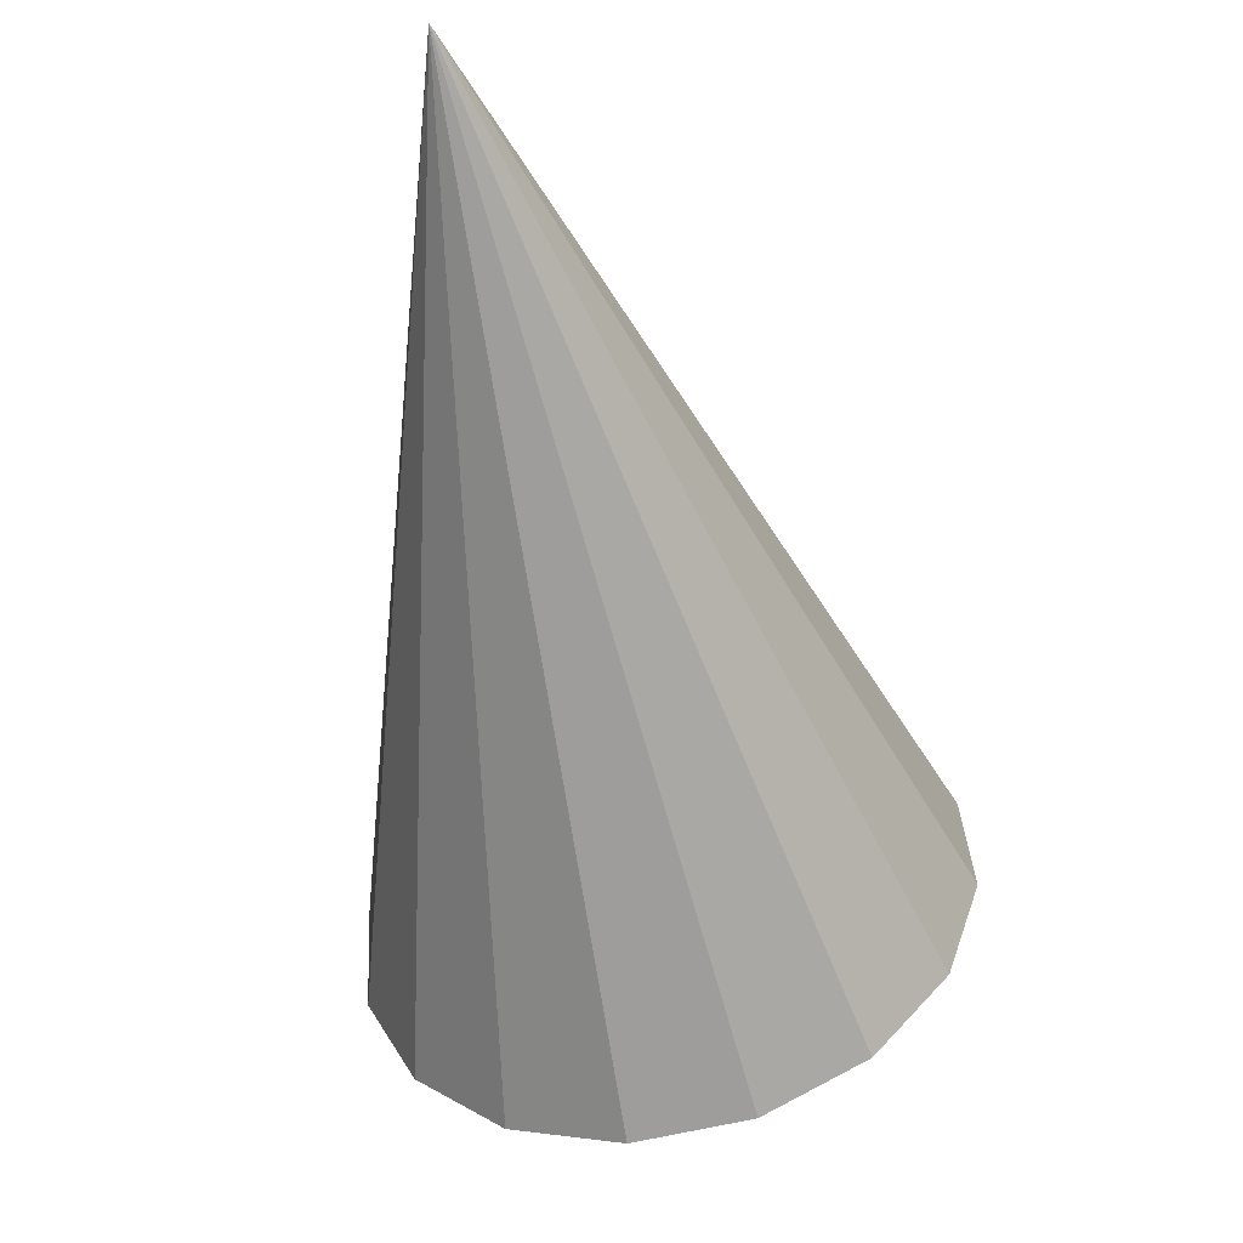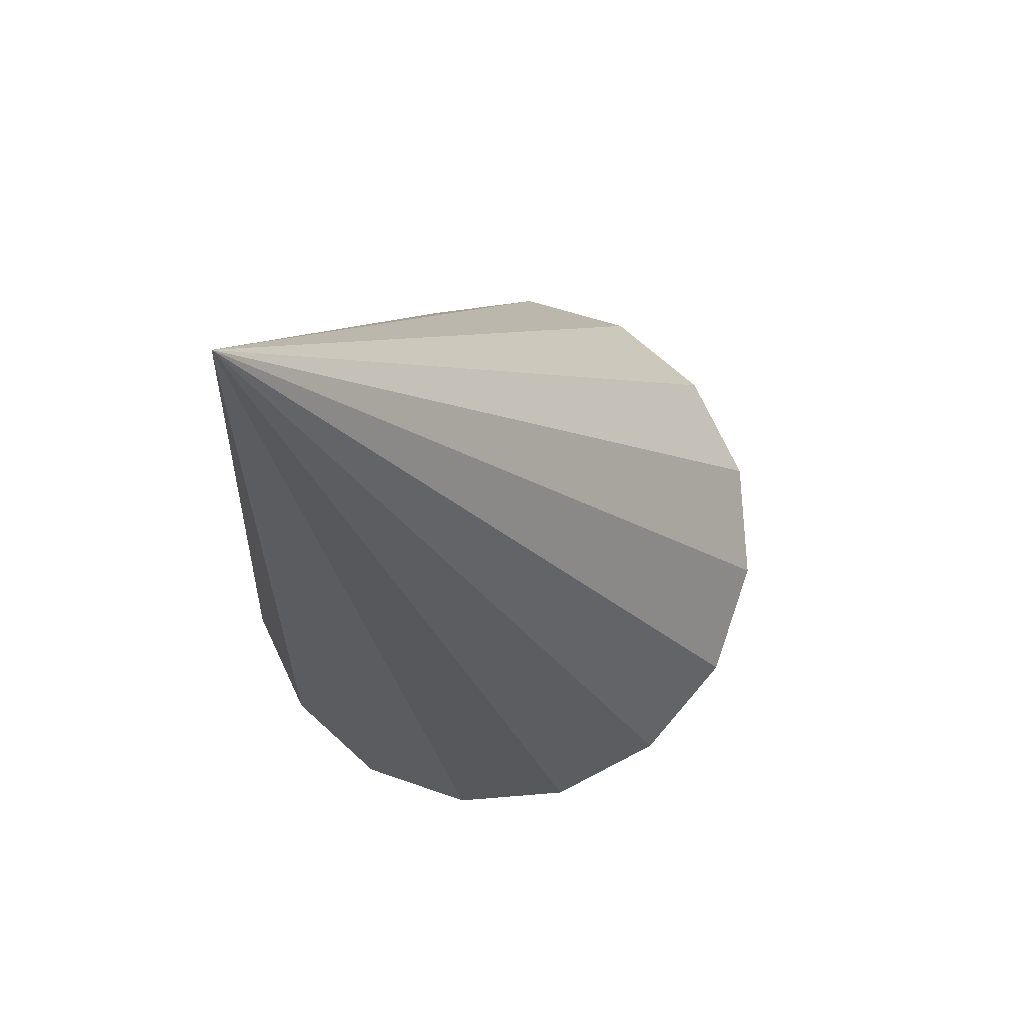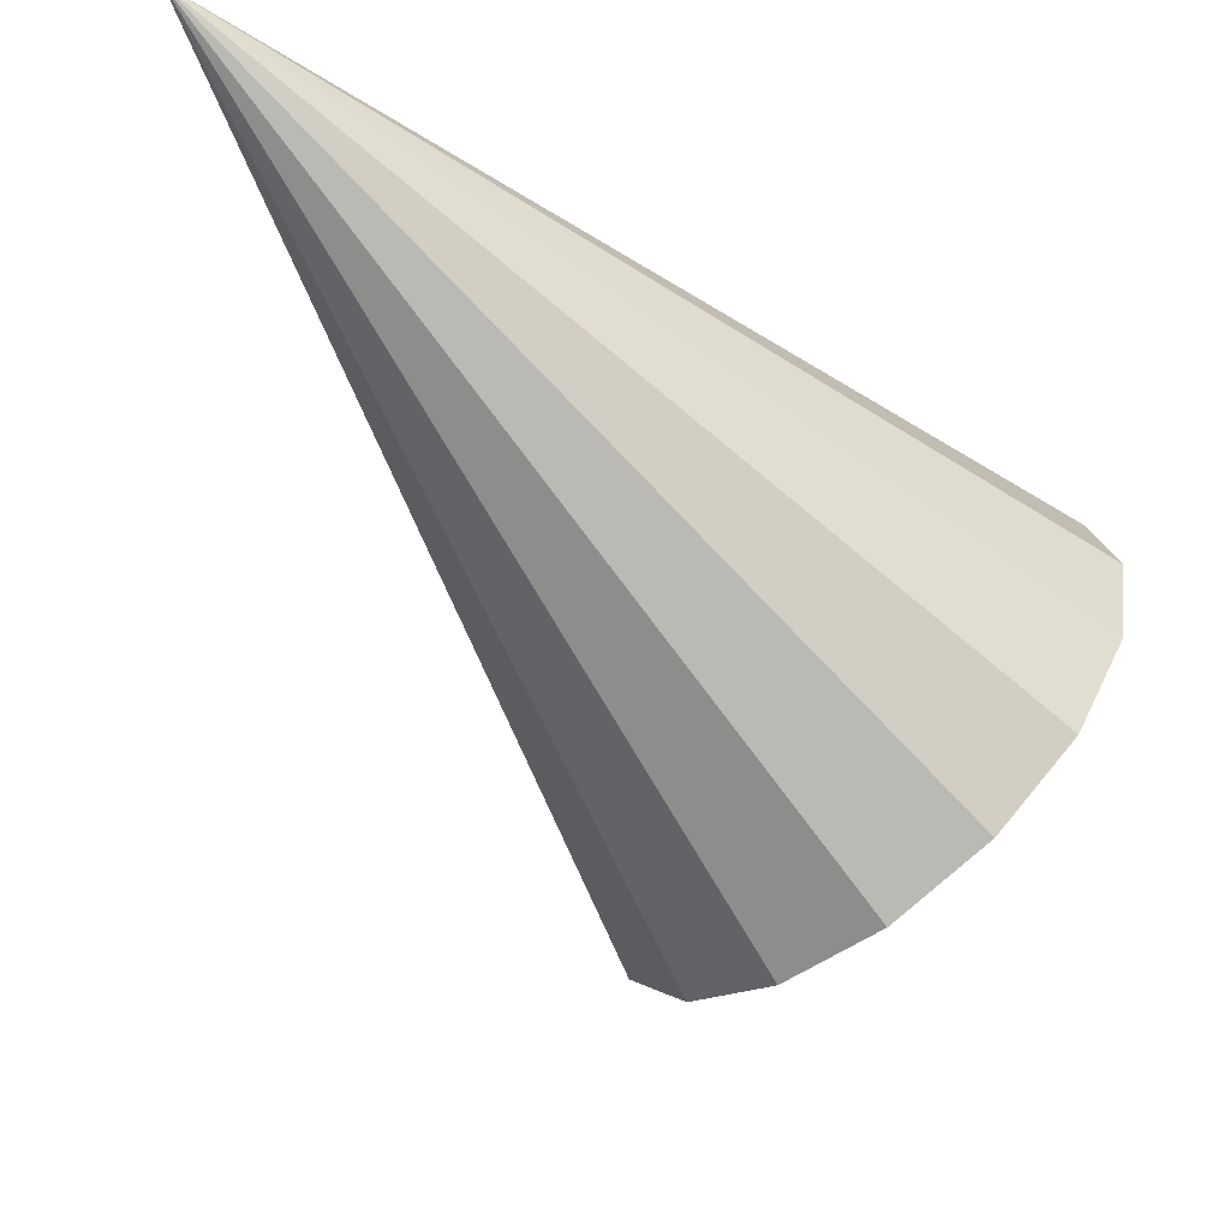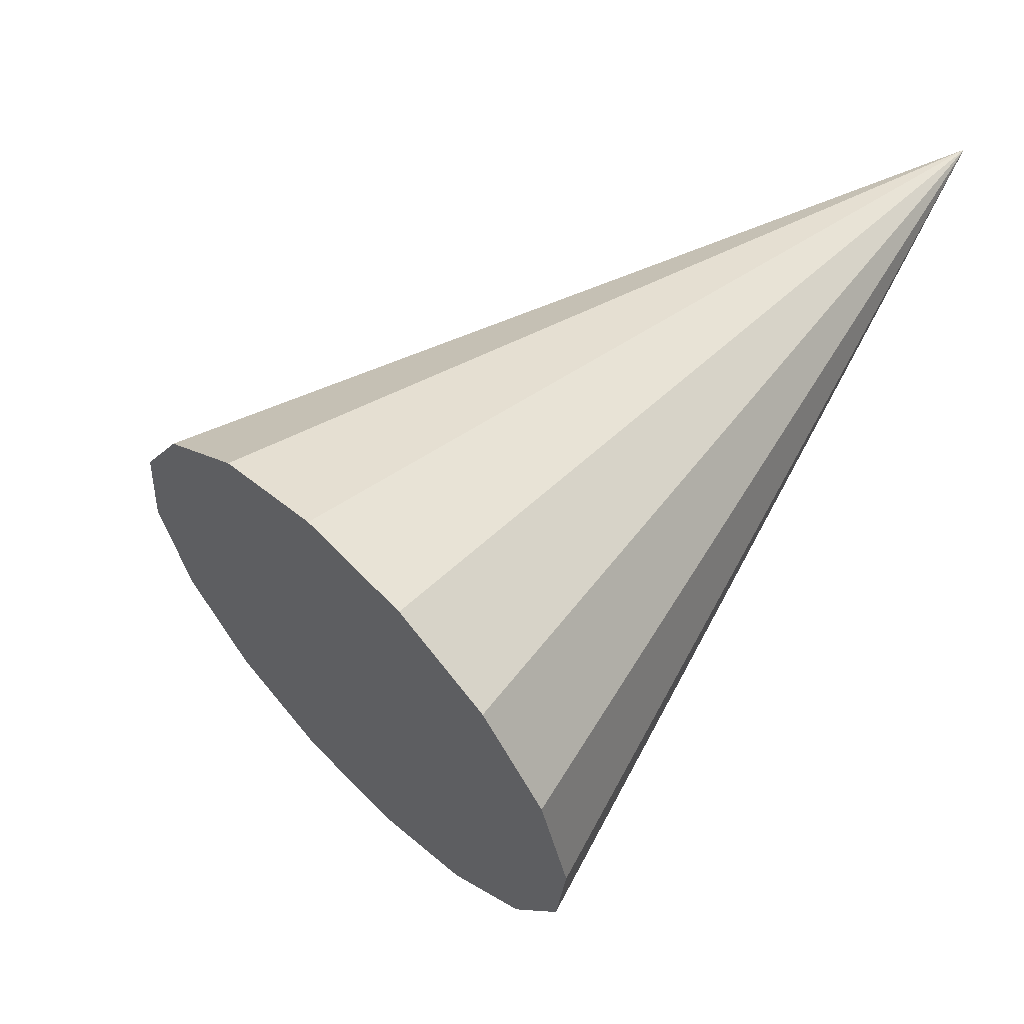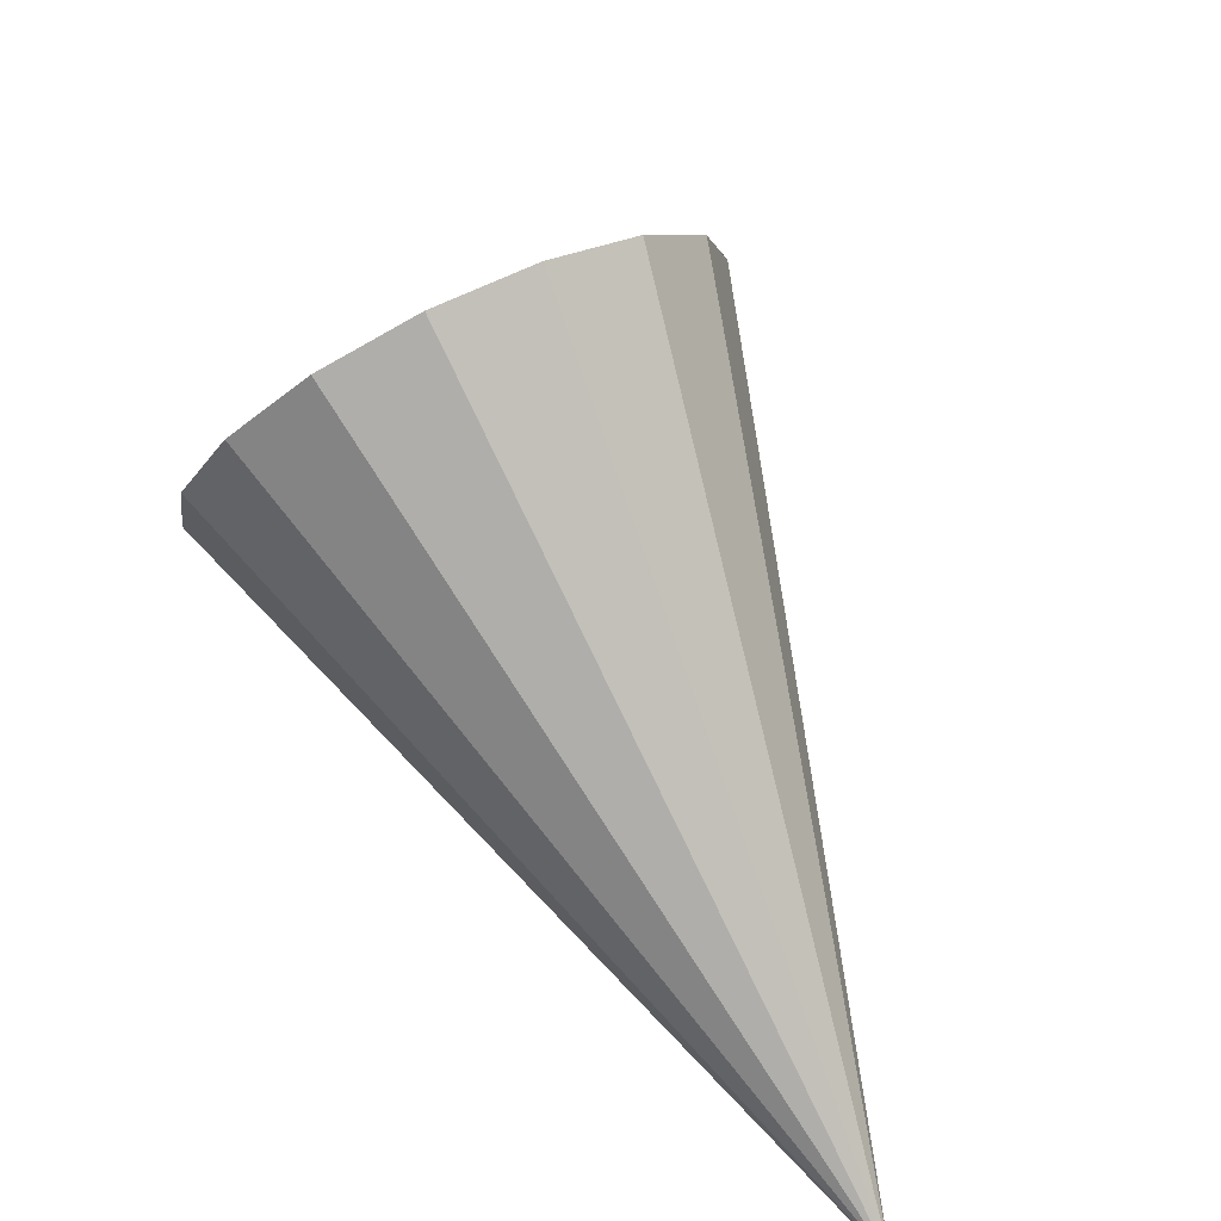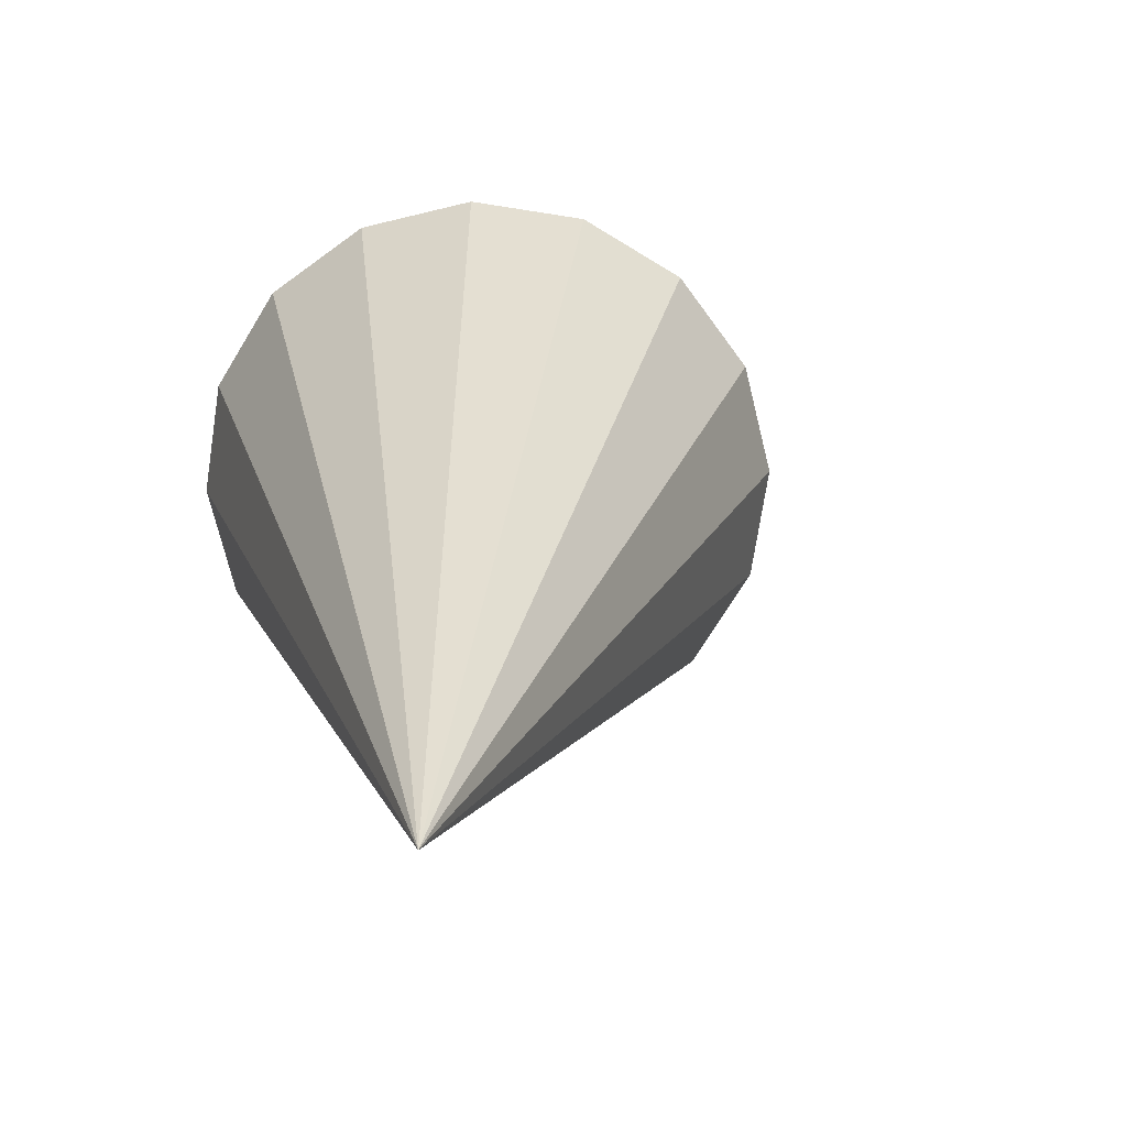
<metadata>
{"format":"obj","ext":"obj","renderer":"f3d","projection":"perspective","resolution":1024,"background":"white","views":[{"elev":-70.6,"azim":-118.9,"up":"+Z"},{"elev":29.3,"azim":-94.9,"up":"+Y"},{"elev":62.8,"azim":12.2,"up":"+Y"},{"elev":-1.8,"azim":133.0,"up":"+Y"},{"elev":59.9,"azim":-158.9,"up":"+Z"},{"elev":57.4,"azim":-111.0,"up":"+Y"}]}
</metadata>
<code>
o Cone.227_Cone.1703
v 0.2421 -1.677 -0.3995
v 0.3186 -1.508 -0.2311
v 0.3292 -1.39 -0.01072
v 0.2724 -1.339 0.228
v 0.1567 -1.365 0.4489
v -0.000263 -1.462 0.6181
v -0.1745 -1.617 0.71
v -0.3396 -1.805 0.7106
v -0.4703 -1.999 0.6198
v -0.5468 -2.168 0.4514
v -0.5575 -2.287 0.231
v -0.5006 -2.337 -0.007732
v -1.549 -0.5841 -0.497
v -0.3849 -2.312 -0.2285
v -0.228 -2.214 -0.3978
v -0.05375 -2.06 -0.4897
v 0.1113 -1.871 -0.4903
f 1 13 2
f 2 13 3
f 3 13 4
f 4 13 5
f 5 13 6
f 6 13 7
f 7 13 8
f 8 13 9
f 9 13 10
f 10 13 11
f 11 13 12
f 12 13 14
f 14 13 15
f 15 13 16
f 16 13 17
f 17 13 1
f 8 12 17
f 17 1 2
f 2 3 17
f 3 4 17
f 4 5 8
f 5 6 8
f 6 7 8
f 8 9 10
f 10 11 12
f 12 14 17
f 14 15 17
f 15 16 17
f 8 10 12
f 17 4 8

</code>
